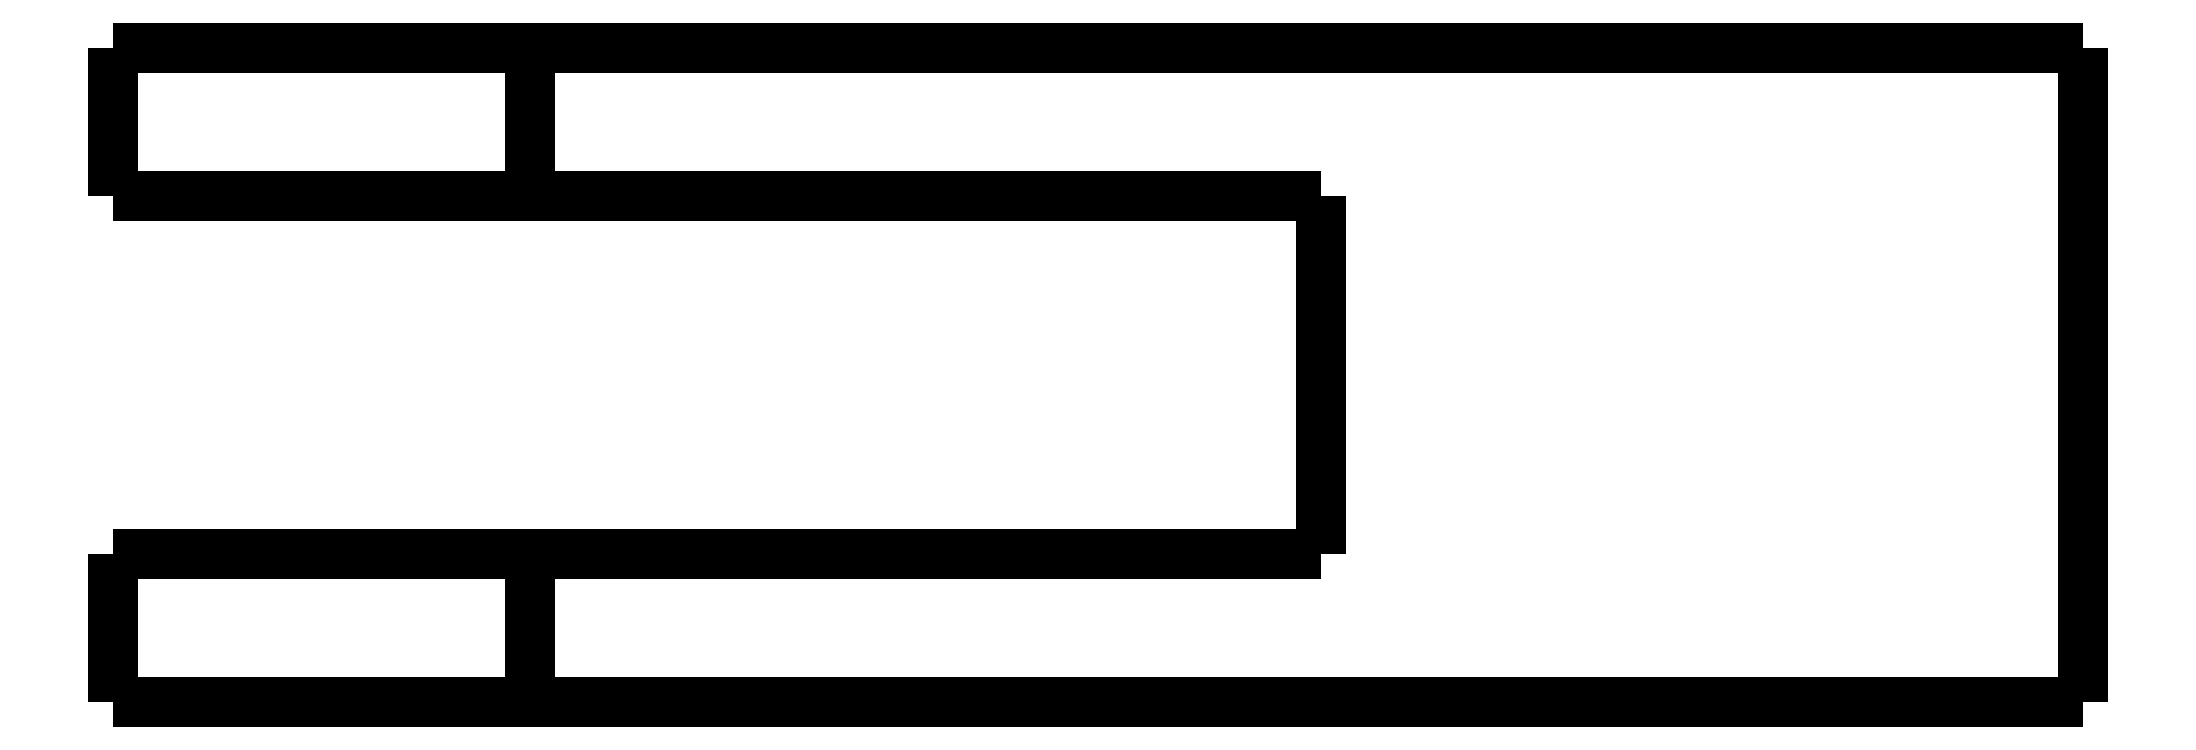
<metadata>
{"format":"dxf","ext":"dxf","renderer":"ezdxf+matplotlib","layout":"modelspace","background":"white","min_lineweight":24,"dpi":150}
</metadata>
<code>
0
SECTION
2
ENTITIES
0
LWPOLYLINE
8
0
90
51
70
0
10
-20.6
20
-5
10
-20.6
20
-4.9
10
-20.6
20
-4.8
10
-20.6
20
-4.7
10
-20.6
20
-4.6
10
-20.6
20
-4.5
10
-20.6
20
-4.4
10
-20.6
20
-4.3
10
-20.6
20
-4.2
10
-20.6
20
-4.1
10
-20.6
20
-4
10
-20.6
20
-3.9
10
-20.6
20
-3.8
10
-20.6
20
-3.7
10
-20.6
20
-3.6
10
-20.6
20
-3.5
10
-20.6
20
-3.4
10
-20.6
20
-3.3
10
-20.6
20
-3.2
10
-20.6
20
-3.1
10
-20.6
20
-3
10
-20.6
20
-2.9
10
-20.6
20
-2.8
10
-20.6
20
-2.7
10
-20.6
20
-2.6
10
-20.6
20
-2.5
10
-20.6
20
-2.4
10
-20.6
20
-2.3
10
-20.6
20
-2.2
10
-20.6
20
-2.1
10
-20.6
20
-2
10
-20.6
20
-1.9
10
-20.6
20
-1.8
10
-20.6
20
-1.7
10
-20.6
20
-1.6
10
-20.6
20
-1.5
10
-20.6
20
-1.4
10
-20.6
20
-1.3
10
-20.6
20
-1.2
10
-20.6
20
-1.1
10
-20.6
20
-1
10
-20.6
20
-0.9
10
-20.6
20
-0.8
10
-20.6
20
-0.7
10
-20.6
20
-0.6
10
-20.6
20
-0.5
10
-20.6
20
-0.4
10
-20.6
20
-0.3
10
-20.6
20
-0.2
10
-20.6
20
-0.1
10
-20.6
20
0
0
LWPOLYLINE
8
0
90
51
70
0
10
-6.6
20
-5
10
-6.6
20
-4.9
10
-6.6
20
-4.8
10
-6.6
20
-4.7
10
-6.6
20
-4.6
10
-6.6
20
-4.5
10
-6.6
20
-4.4
10
-6.6
20
-4.3
10
-6.6
20
-4.2
10
-6.6
20
-4.1
10
-6.6
20
-4
10
-6.6
20
-3.9
10
-6.6
20
-3.8
10
-6.6
20
-3.7
10
-6.6
20
-3.6
10
-6.6
20
-3.5
10
-6.6
20
-3.4
10
-6.6
20
-3.3
10
-6.6
20
-3.2
10
-6.6
20
-3.1
10
-6.6
20
-3
10
-6.6
20
-2.9
10
-6.6
20
-2.8
10
-6.6
20
-2.7
10
-6.6
20
-2.6
10
-6.6
20
-2.5
10
-6.6
20
-2.4
10
-6.6
20
-2.3
10
-6.6
20
-2.2
10
-6.6
20
-2.1
10
-6.6
20
-2
10
-6.6
20
-1.9
10
-6.6
20
-1.8
10
-6.6
20
-1.7
10
-6.6
20
-1.6
10
-6.6
20
-1.5
10
-6.6
20
-1.4
10
-6.6
20
-1.3
10
-6.6
20
-1.2
10
-6.6
20
-1.1
10
-6.6
20
-1
10
-6.6
20
-0.9
10
-6.6
20
-0.8
10
-6.6
20
-0.7
10
-6.6
20
-0.6
10
-6.6
20
-0.5
10
-6.6
20
-0.4
10
-6.6
20
-0.3
10
-6.6
20
-0.2
10
-6.6
20
-0.1
10
-6.6
20
0
0
LWPOLYLINE
8
0
90
51
70
0
10
-20.6
20
-5
10
-20.55
20
-5
10
-20.5
20
-5
10
-20.45
20
-5
10
-20.36
20
-5
10
-20.22
20
-5
10
-20.07
20
-5
10
-19.93
20
-5
10
-19.71
20
-5
10
-19.47
20
-5
10
-19.24
20
-5
10
-18.98
20
-5
10
-18.67
20
-5
10
-18.36
20
-5
10
-18.05
20
-5
10
-17.7
20
-5
10
-17.33
20
-5
10
-16.96
20
-5
10
-16.58
20
-5
10
-16.16
20
-5
10
-15.75
20
-5
10
-15.34
20
-5
10
-14.91
20
-5
10
-14.47
20
-5
10
-14.04
20
-5
10
-13.6
20
-5
10
-13.16
20
-5
10
-12.73
20
-5
10
-12.29
20
-5
10
-11.86
20
-5
10
-11.45
20
-5
10
-11.04
20
-5
10
-10.62
20
-5
10
-10.24
20
-5
10
-9.873
20
-5
10
-9.501
20
-5
10
-9.147
20
-5
10
-8.837
20
-5
10
-8.526
20
-5
10
-8.216
20
-5
10
-7.96
20
-5
10
-7.727
20
-5
10
-7.493
20
-5
10
-7.273
20
-5
10
-7.128
20
-5
10
-6.983
20
-5
10
-6.838
20
-5
10
-6.747
20
-5
10
-6.698
20
-5
10
-6.649
20
-5
10
-6.6
20
-5
0
LWPOLYLINE
8
0
90
51
70
0
10
-6.6
20
0
10
-6.649
20
0
10
-6.698
20
0
10
-6.747
20
0
10
-6.838
20
0
10
-6.983
20
0
10
-7.128
20
0
10
-7.273
20
0
10
-7.493
20
0
10
-7.727
20
0
10
-7.96
20
0
10
-8.216
20
0
10
-8.526
20
0
10
-8.837
20
0
10
-9.147
20
0
10
-9.501
20
0
10
-9.873
20
0
10
-10.24
20
0
10
-10.62
20
0
10
-11.04
20
0
10
-11.45
20
0
10
-11.86
20
0
10
-12.29
20
0
10
-12.73
20
0
10
-13.16
20
0
10
-13.6
20
0
10
-14.04
20
0
10
-14.47
20
0
10
-14.91
20
0
10
-15.34
20
0
10
-15.75
20
0
10
-16.16
20
0
10
-16.58
20
0
10
-16.96
20
0
10
-17.33
20
0
10
-17.7
20
0
10
-18.05
20
0
10
-18.36
20
0
10
-18.67
20
0
10
-18.98
20
0
10
-19.24
20
0
10
-19.47
20
0
10
-19.71
20
0
10
-19.93
20
0
10
-20.07
20
0
10
-20.22
20
0
10
-20.36
20
0
10
-20.45
20
0
10
-20.5
20
0
10
-20.55
20
0
10
-20.6
20
0
0
LWPOLYLINE
8
0
90
51
70
0
10
45.6
20
-22
10
45.6
20
-21.56
10
45.6
20
-21.12
10
45.6
20
-20.68
10
45.6
20
-20.24
10
45.6
20
-19.8
10
45.6
20
-19.36
10
45.6
20
-18.92
10
45.6
20
-18.48
10
45.6
20
-18.04
10
45.6
20
-17.6
10
45.6
20
-17.16
10
45.6
20
-16.72
10
45.6
20
-16.28
10
45.6
20
-15.84
10
45.6
20
-15.4
10
45.6
20
-14.96
10
45.6
20
-14.52
10
45.6
20
-14.08
10
45.6
20
-13.64
10
45.6
20
-13.2
10
45.6
20
-12.76
10
45.6
20
-12.32
10
45.6
20
-11.88
10
45.6
20
-11.44
10
45.6
20
-11
10
45.6
20
-10.56
10
45.6
20
-10.12
10
45.6
20
-9.68
10
45.6
20
-9.24
10
45.6
20
-8.8
10
45.6
20
-8.36
10
45.6
20
-7.92
10
45.6
20
-7.48
10
45.6
20
-7.04
10
45.6
20
-6.6
10
45.6
20
-6.16
10
45.6
20
-5.72
10
45.6
20
-5.28
10
45.6
20
-4.84
10
45.6
20
-4.4
10
45.6
20
-3.96
10
45.6
20
-3.52
10
45.6
20
-3.08
10
45.6
20
-2.64
10
45.6
20
-2.2
10
45.6
20
-1.76
10
45.6
20
-1.32
10
45.6
20
-0.88
10
45.6
20
-0.44
10
45.6
20
0
0
LWPOLYLINE
8
0
90
51
70
0
10
-6.6
20
-5
10
-6.068
20
-5
10
-5.536
20
-5
10
-5.004
20
-5
10
-4.472
20
-5
10
-3.94
20
-5
10
-3.408
20
-5
10
-2.876
20
-5
10
-2.344
20
-5
10
-1.812
20
-5
10
-1.28
20
-5
10
-0.748
20
-5
10
-0.216
20
-5
10
0.316
20
-5
10
0.848
20
-5
10
1.38
20
-5
10
1.912
20
-5
10
2.444
20
-5
10
2.976
20
-5
10
3.508
20
-5
10
4.04
20
-5
10
4.572
20
-5
10
5.104
20
-5
10
5.636
20
-5
10
6.168
20
-5
10
6.7
20
-5
10
7.232
20
-5
10
7.764
20
-5
10
8.296
20
-5
10
8.828
20
-5
10
9.36
20
-5
10
9.892
20
-5
10
10.42
20
-5
10
10.96
20
-5
10
11.49
20
-5
10
12.02
20
-5
10
12.55
20
-5
10
13.08
20
-5
10
13.62
20
-5
10
14.15
20
-5
10
14.68
20
-5
10
15.21
20
-5
10
15.74
20
-5
10
16.28
20
-5
10
16.81
20
-5
10
17.34
20
-5
10
17.87
20
-5
10
18.4
20
-5
10
18.94
20
-5
10
19.47
20
-5
10
20
20
-5
0
LWPOLYLINE
8
0
90
51
70
0
10
20
20
-5
10
20
20
-5.24
10
20
20
-5.48
10
20
20
-5.72
10
20
20
-5.96
10
20
20
-6.2
10
20
20
-6.44
10
20
20
-6.68
10
20
20
-6.92
10
20
20
-7.16
10
20
20
-7.4
10
20
20
-7.64
10
20
20
-7.88
10
20
20
-8.12
10
20
20
-8.36
10
20
20
-8.6
10
20
20
-8.84
10
20
20
-9.08
10
20
20
-9.32
10
20
20
-9.56
10
20
20
-9.8
10
20
20
-10.04
10
20
20
-10.28
10
20
20
-10.52
10
20
20
-10.76
10
20
20
-11
10
20
20
-11.24
10
20
20
-11.48
10
20
20
-11.72
10
20
20
-11.96
10
20
20
-12.2
10
20
20
-12.44
10
20
20
-12.68
10
20
20
-12.92
10
20
20
-13.16
10
20
20
-13.4
10
20
20
-13.64
10
20
20
-13.88
10
20
20
-14.12
10
20
20
-14.36
10
20
20
-14.6
10
20
20
-14.84
10
20
20
-15.08
10
20
20
-15.32
10
20
20
-15.56
10
20
20
-15.8
10
20
20
-16.04
10
20
20
-16.28
10
20
20
-16.52
10
20
20
-16.76
10
20
20
-17
0
LWPOLYLINE
8
0
90
51
70
0
10
20
20
-17
10
19.47
20
-17
10
18.94
20
-17
10
18.4
20
-17
10
17.87
20
-17
10
17.34
20
-17
10
16.81
20
-17
10
16.28
20
-17
10
15.74
20
-17
10
15.21
20
-17
10
14.68
20
-17
10
14.15
20
-17
10
13.62
20
-17
10
13.08
20
-17
10
12.55
20
-17
10
12.02
20
-17
10
11.49
20
-17
10
10.96
20
-17
10
10.42
20
-17
10
9.892
20
-17
10
9.36
20
-17
10
8.828
20
-17
10
8.296
20
-17
10
7.764
20
-17
10
7.232
20
-17
10
6.7
20
-17
10
6.168
20
-17
10
5.636
20
-17
10
5.104
20
-17
10
4.572
20
-17
10
4.04
20
-17
10
3.508
20
-17
10
2.976
20
-17
10
2.444
20
-17
10
1.912
20
-17
10
1.38
20
-17
10
0.848
20
-17
10
0.316
20
-17
10
-0.216
20
-17
10
-0.748
20
-17
10
-1.28
20
-17
10
-1.812
20
-17
10
-2.344
20
-17
10
-2.876
20
-17
10
-3.408
20
-17
10
-3.94
20
-17
10
-4.472
20
-17
10
-5.004
20
-17
10
-5.536
20
-17
10
-6.068
20
-17
10
-6.6
20
-17
0
LWPOLYLINE
8
0
90
51
70
0
10
45.6
20
-22
10
44.56
20
-22
10
43.51
20
-22
10
42.47
20
-22
10
41.42
20
-22
10
40.38
20
-22
10
39.34
20
-22
10
38.29
20
-22
10
37.25
20
-22
10
36.2
20
-22
10
35.16
20
-22
10
34.12
20
-22
10
33.07
20
-22
10
32.03
20
-22
10
30.98
20
-22
10
29.94
20
-22
10
28.9
20
-22
10
27.85
20
-22
10
26.81
20
-22
10
25.76
20
-22
10
24.72
20
-22
10
23.68
20
-22
10
22.63
20
-22
10
21.59
20
-22
10
20.54
20
-22
10
19.5
20
-22
10
18.46
20
-22
10
17.41
20
-22
10
16.37
20
-22
10
15.32
20
-22
10
14.28
20
-22
10
13.24
20
-22
10
12.19
20
-22
10
11.15
20
-22
10
10.1
20
-22
10
9.06
20
-22
10
8.016
20
-22
10
6.972
20
-22
10
5.928
20
-22
10
4.884
20
-22
10
3.84
20
-22
10
2.796
20
-22
10
1.752
20
-22
10
0.708
20
-22
10
-0.336
20
-22
10
-1.38
20
-22
10
-2.424
20
-22
10
-3.468
20
-22
10
-4.512
20
-22
10
-5.556
20
-22
10
-6.6
20
-22
0
LWPOLYLINE
8
0
90
51
70
0
10
45.6
20
0
10
44.56
20
0
10
43.51
20
0
10
42.47
20
0
10
41.42
20
0
10
40.38
20
0
10
39.34
20
0
10
38.29
20
0
10
37.25
20
0
10
36.2
20
0
10
35.16
20
0
10
34.12
20
0
10
33.07
20
0
10
32.03
20
0
10
30.98
20
0
10
29.94
20
0
10
28.9
20
0
10
27.85
20
0
10
26.81
20
0
10
25.76
20
0
10
24.72
20
0
10
23.68
20
0
10
22.63
20
0
10
21.59
20
0
10
20.54
20
0
10
19.5
20
0
10
18.46
20
0
10
17.41
20
0
10
16.37
20
0
10
15.32
20
0
10
14.28
20
0
10
13.24
20
0
10
12.19
20
0
10
11.15
20
0
10
10.1
20
0
10
9.06
20
0
10
8.016
20
0
10
6.972
20
0
10
5.928
20
0
10
4.884
20
0
10
3.84
20
0
10
2.796
20
0
10
1.752
20
0
10
0.708
20
0
10
-0.336
20
0
10
-1.38
20
0
10
-2.424
20
0
10
-3.468
20
0
10
-4.512
20
0
10
-5.556
20
0
10
-6.6
20
0
0
LWPOLYLINE
8
0
90
51
70
0
10
-6.6
20
-22
10
-6.6
20
-21.9
10
-6.6
20
-21.8
10
-6.6
20
-21.7
10
-6.6
20
-21.6
10
-6.6
20
-21.5
10
-6.6
20
-21.4
10
-6.6
20
-21.3
10
-6.6
20
-21.2
10
-6.6
20
-21.1
10
-6.6
20
-21
10
-6.6
20
-20.9
10
-6.6
20
-20.8
10
-6.6
20
-20.7
10
-6.6
20
-20.6
10
-6.6
20
-20.5
10
-6.6
20
-20.4
10
-6.6
20
-20.3
10
-6.6
20
-20.2
10
-6.6
20
-20.1
10
-6.6
20
-20
10
-6.6
20
-19.9
10
-6.6
20
-19.8
10
-6.6
20
-19.7
10
-6.6
20
-19.6
10
-6.6
20
-19.5
10
-6.6
20
-19.4
10
-6.6
20
-19.3
10
-6.6
20
-19.2
10
-6.6
20
-19.1
10
-6.6
20
-19
10
-6.6
20
-18.9
10
-6.6
20
-18.8
10
-6.6
20
-18.7
10
-6.6
20
-18.6
10
-6.6
20
-18.5
10
-6.6
20
-18.4
10
-6.6
20
-18.3
10
-6.6
20
-18.2
10
-6.6
20
-18.1
10
-6.6
20
-18
10
-6.6
20
-17.9
10
-6.6
20
-17.8
10
-6.6
20
-17.7
10
-6.6
20
-17.6
10
-6.6
20
-17.5
10
-6.6
20
-17.4
10
-6.6
20
-17.3
10
-6.6
20
-17.2
10
-6.6
20
-17.1
10
-6.6
20
-17
0
LWPOLYLINE
8
0
90
51
70
0
10
-6.6
20
-17
10
-6.649
20
-17
10
-6.698
20
-17
10
-6.747
20
-17
10
-6.838
20
-17
10
-6.983
20
-17
10
-7.128
20
-17
10
-7.273
20
-17
10
-7.493
20
-17
10
-7.727
20
-17
10
-7.96
20
-17
10
-8.216
20
-17
10
-8.526
20
-17
10
-8.837
20
-17
10
-9.147
20
-17
10
-9.501
20
-17
10
-9.873
20
-17
10
-10.24
20
-17
10
-10.62
20
-17
10
-11.04
20
-17
10
-11.45
20
-17
10
-11.86
20
-17
10
-12.29
20
-17
10
-12.73
20
-17
10
-13.16
20
-17
10
-13.6
20
-17
10
-14.04
20
-17
10
-14.47
20
-17
10
-14.91
20
-17
10
-15.34
20
-17
10
-15.75
20
-17
10
-16.16
20
-17
10
-16.58
20
-17
10
-16.96
20
-17
10
-17.33
20
-17
10
-17.7
20
-17
10
-18.05
20
-17
10
-18.36
20
-17
10
-18.67
20
-17
10
-18.98
20
-17
10
-19.24
20
-17
10
-19.47
20
-17
10
-19.71
20
-17
10
-19.93
20
-17
10
-20.07
20
-17
10
-20.22
20
-17
10
-20.36
20
-17
10
-20.45
20
-17
10
-20.5
20
-17
10
-20.55
20
-17
10
-20.6
20
-17
0
LWPOLYLINE
8
0
90
51
70
0
10
-20.6
20
-22
10
-20.6
20
-21.9
10
-20.6
20
-21.8
10
-20.6
20
-21.7
10
-20.6
20
-21.6
10
-20.6
20
-21.5
10
-20.6
20
-21.4
10
-20.6
20
-21.3
10
-20.6
20
-21.2
10
-20.6
20
-21.1
10
-20.6
20
-21
10
-20.6
20
-20.9
10
-20.6
20
-20.8
10
-20.6
20
-20.7
10
-20.6
20
-20.6
10
-20.6
20
-20.5
10
-20.6
20
-20.4
10
-20.6
20
-20.3
10
-20.6
20
-20.2
10
-20.6
20
-20.1
10
-20.6
20
-20
10
-20.6
20
-19.9
10
-20.6
20
-19.8
10
-20.6
20
-19.7
10
-20.6
20
-19.6
10
-20.6
20
-19.5
10
-20.6
20
-19.4
10
-20.6
20
-19.3
10
-20.6
20
-19.2
10
-20.6
20
-19.1
10
-20.6
20
-19
10
-20.6
20
-18.9
10
-20.6
20
-18.8
10
-20.6
20
-18.7
10
-20.6
20
-18.6
10
-20.6
20
-18.5
10
-20.6
20
-18.4
10
-20.6
20
-18.3
10
-20.6
20
-18.2
10
-20.6
20
-18.1
10
-20.6
20
-18
10
-20.6
20
-17.9
10
-20.6
20
-17.8
10
-20.6
20
-17.7
10
-20.6
20
-17.6
10
-20.6
20
-17.5
10
-20.6
20
-17.4
10
-20.6
20
-17.3
10
-20.6
20
-17.2
10
-20.6
20
-17.1
10
-20.6
20
-17
0
LWPOLYLINE
8
0
90
51
70
0
10
-6.6
20
-22
10
-6.649
20
-22
10
-6.698
20
-22
10
-6.747
20
-22
10
-6.838
20
-22
10
-6.983
20
-22
10
-7.128
20
-22
10
-7.273
20
-22
10
-7.493
20
-22
10
-7.727
20
-22
10
-7.96
20
-22
10
-8.216
20
-22
10
-8.526
20
-22
10
-8.837
20
-22
10
-9.147
20
-22
10
-9.501
20
-22
10
-9.873
20
-22
10
-10.24
20
-22
10
-10.62
20
-22
10
-11.04
20
-22
10
-11.45
20
-22
10
-11.86
20
-22
10
-12.29
20
-22
10
-12.73
20
-22
10
-13.16
20
-22
10
-13.6
20
-22
10
-14.04
20
-22
10
-14.47
20
-22
10
-14.91
20
-22
10
-15.34
20
-22
10
-15.75
20
-22
10
-16.16
20
-22
10
-16.58
20
-22
10
-16.96
20
-22
10
-17.33
20
-22
10
-17.7
20
-22
10
-18.05
20
-22
10
-18.36
20
-22
10
-18.67
20
-22
10
-18.98
20
-22
10
-19.24
20
-22
10
-19.47
20
-22
10
-19.71
20
-22
10
-19.93
20
-22
10
-20.07
20
-22
10
-20.22
20
-22
10
-20.36
20
-22
10
-20.45
20
-22
10
-20.5
20
-22
10
-20.55
20
-22
10
-20.6
20
-22
0
ENDSEC
0
EOF

</code>
